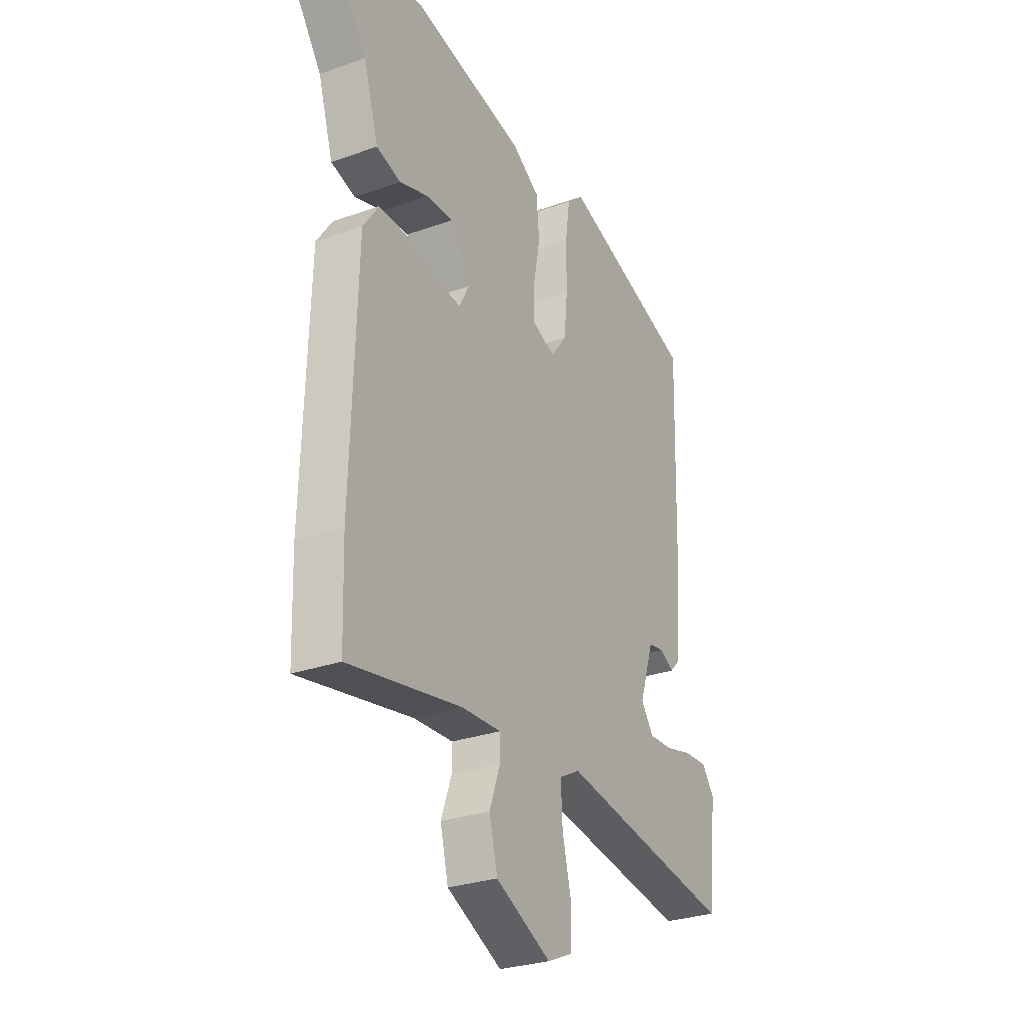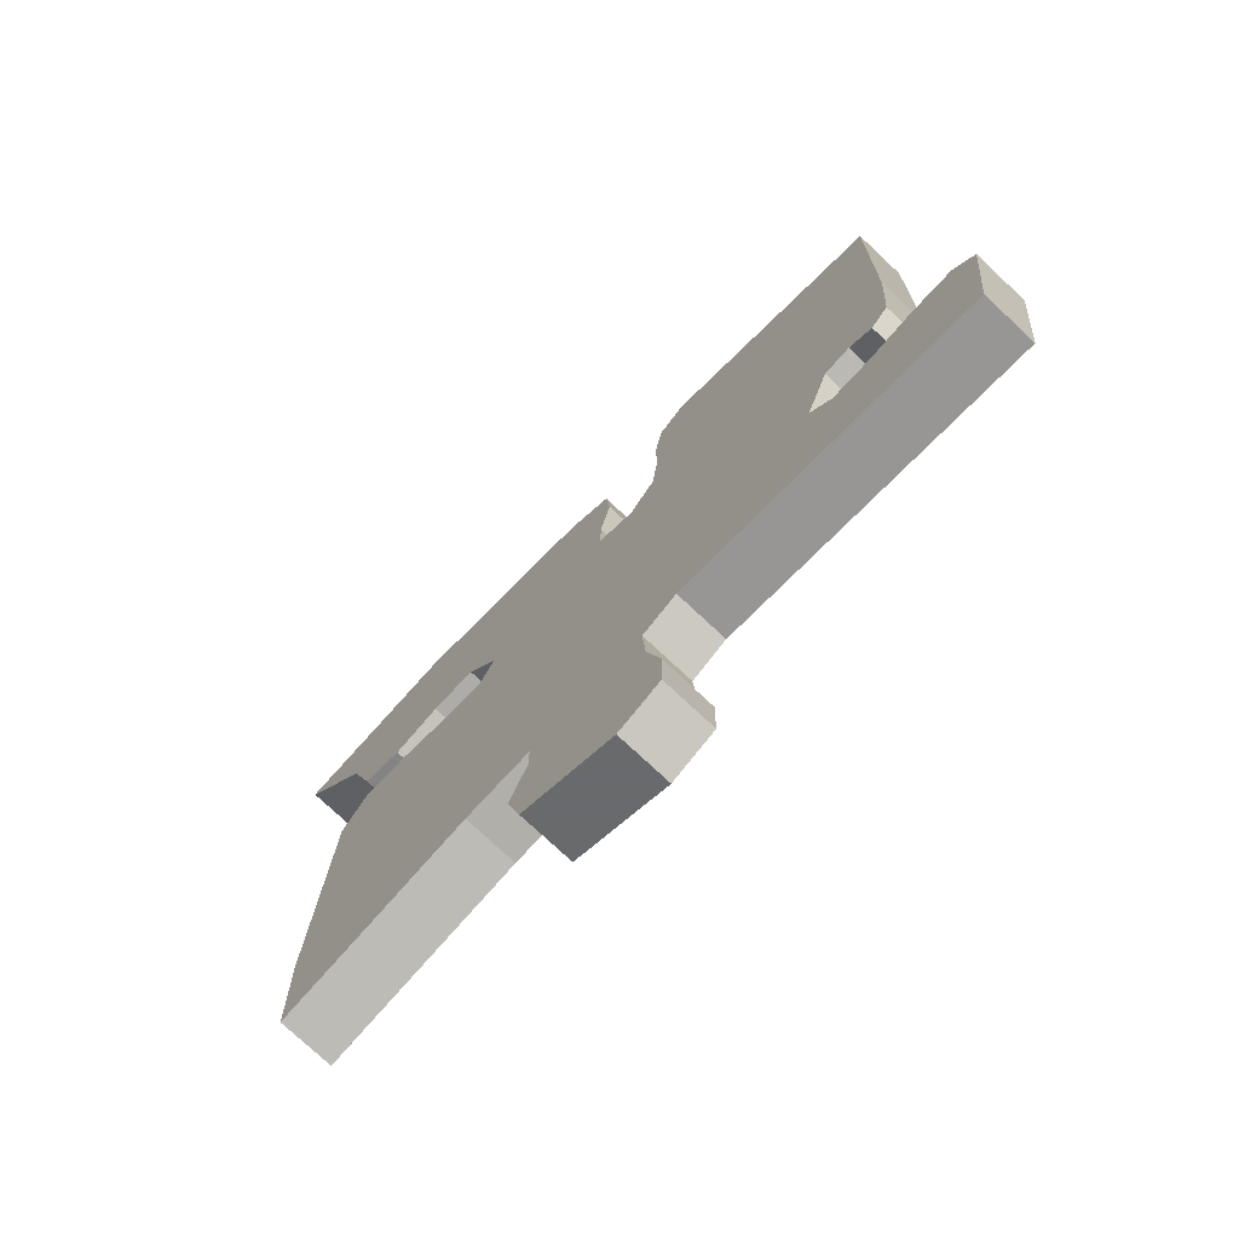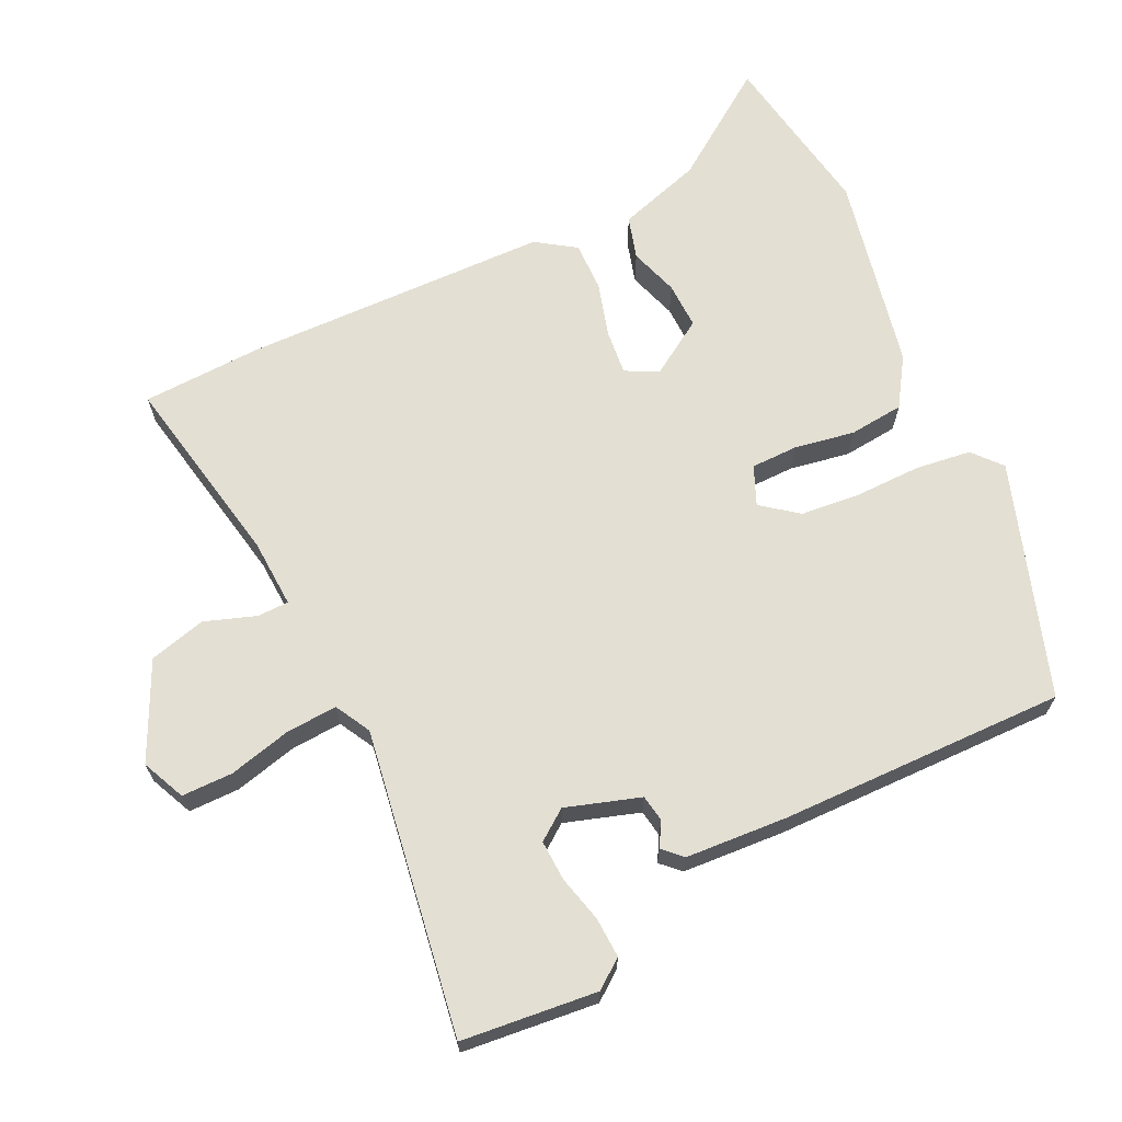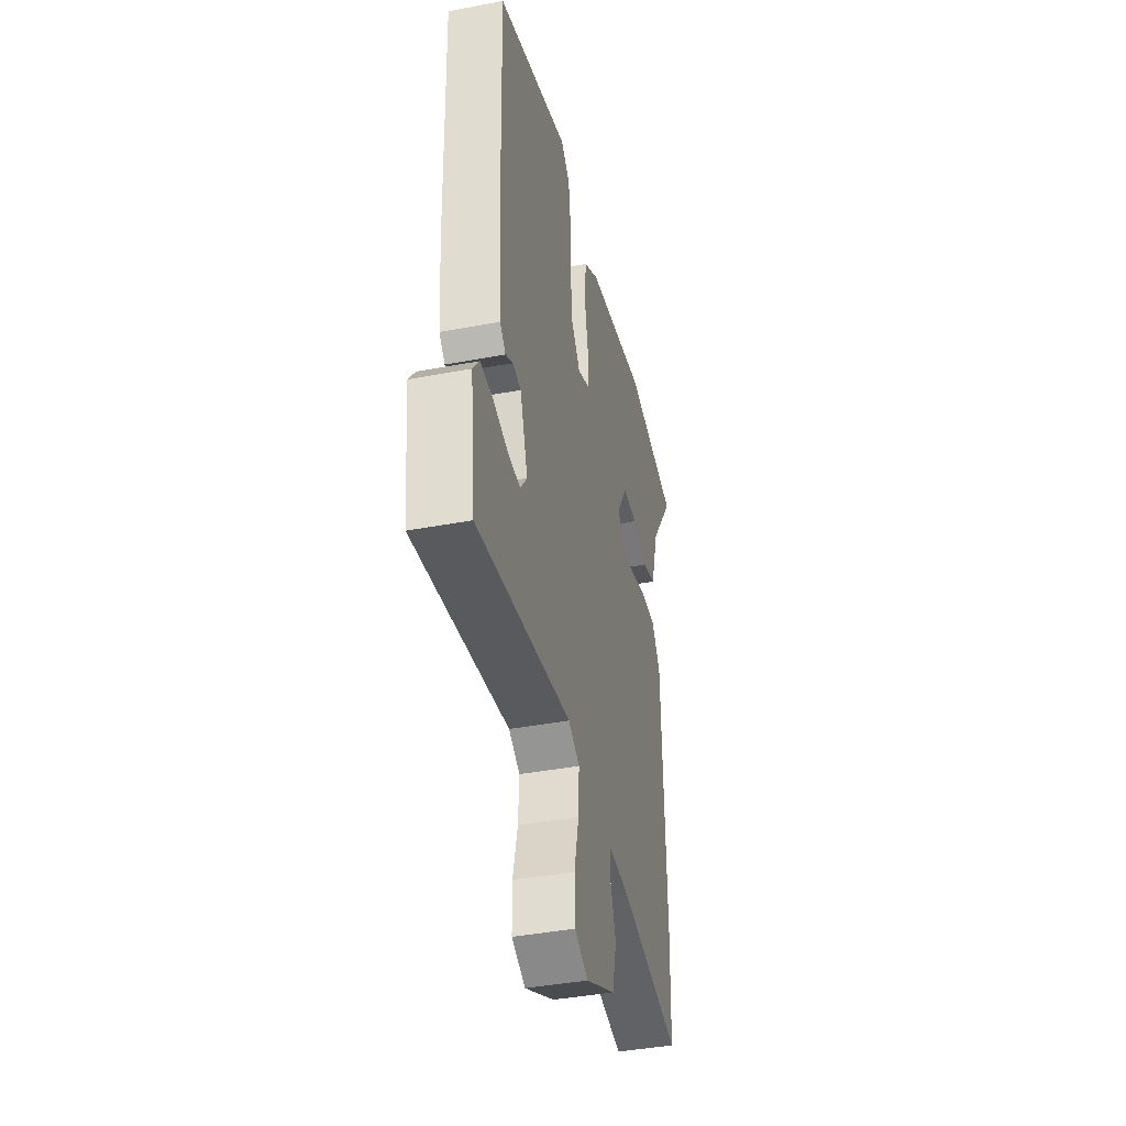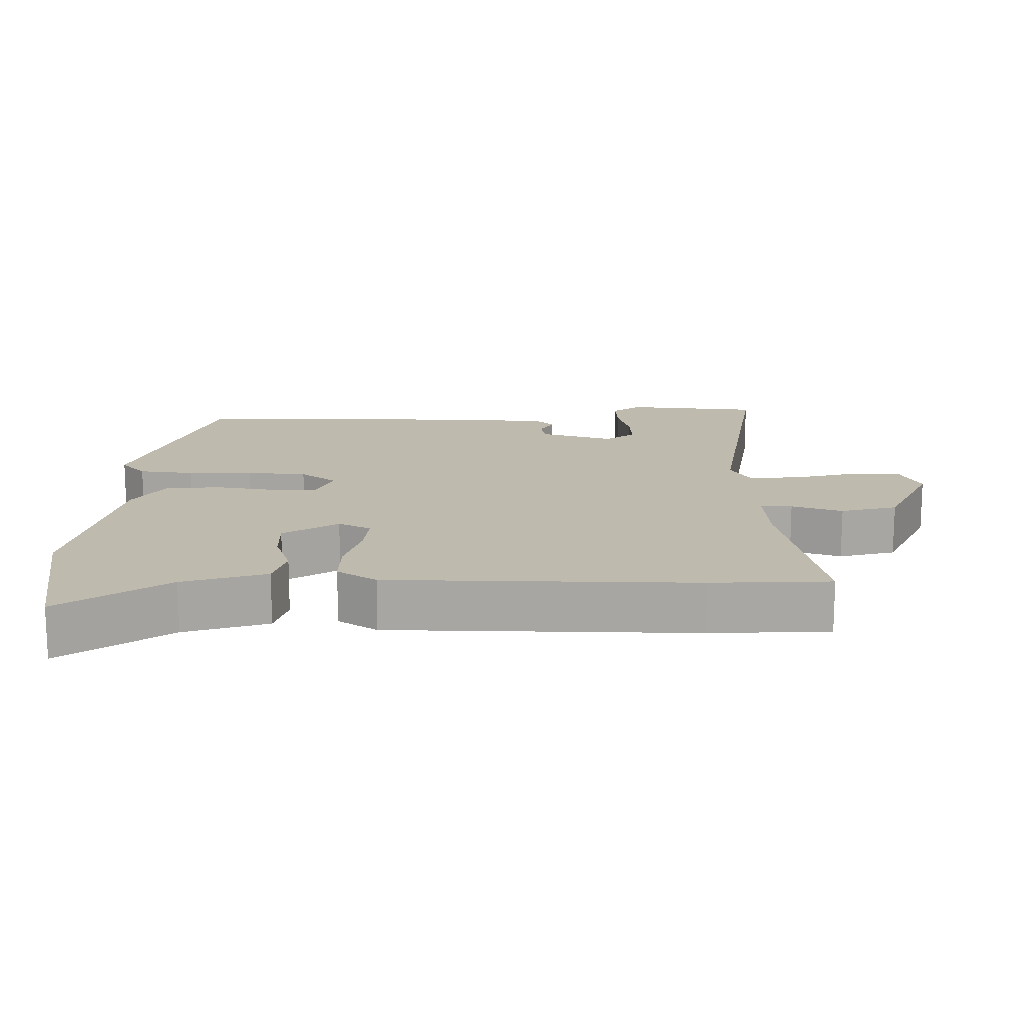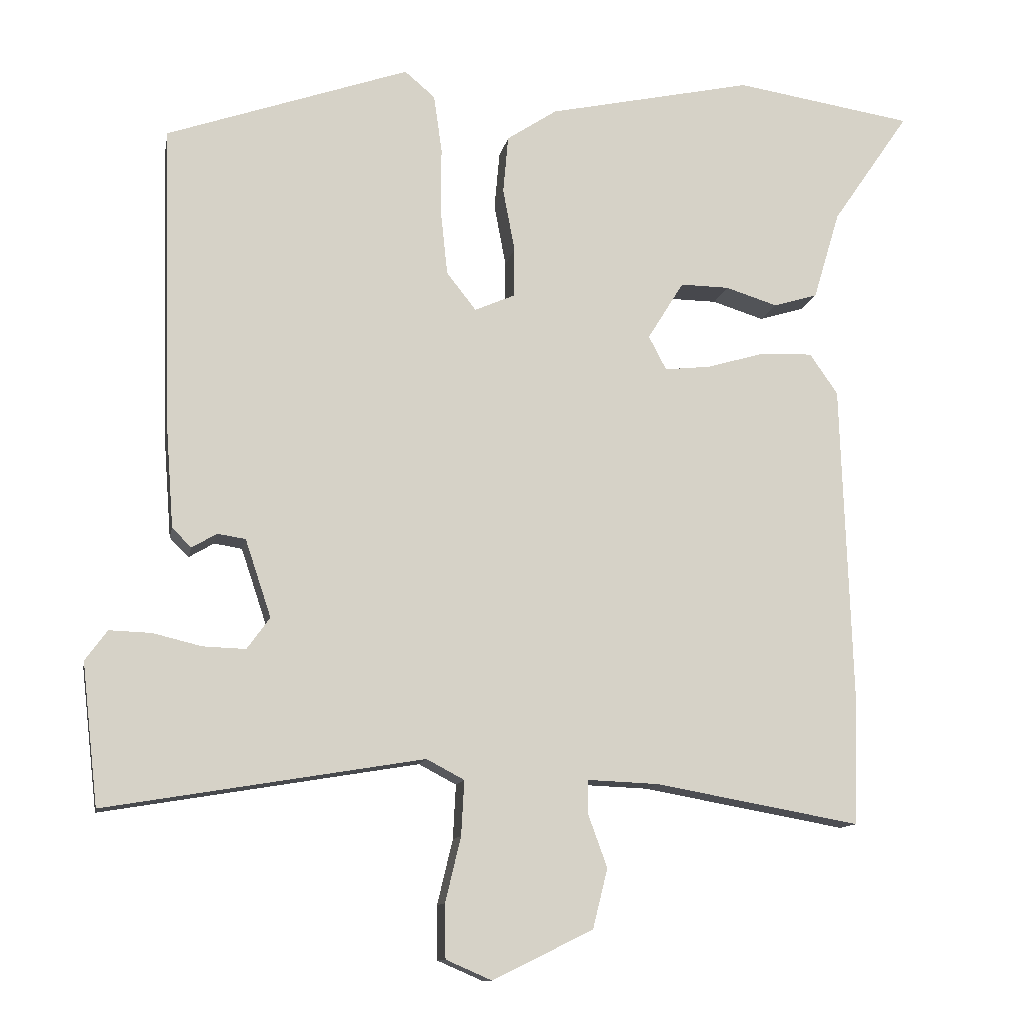
<metadata>
{"format":"obj","ext":"obj","renderer":"f3d","projection":"perspective","resolution":1024,"background":"white","views":[{"elev":-28.2,"azim":118.4,"up":"+Z"},{"elev":-76.1,"azim":-133.1,"up":"+Z"},{"elev":67.0,"azim":-116.2,"up":"+Y"},{"elev":-41.0,"azim":-77.1,"up":"+Z"},{"elev":15.5,"azim":89.7,"up":"+Y"},{"elev":-11.7,"azim":-10.5,"up":"+Z"}]}
</metadata>
<code>
v 0.504 0.07 -0.369
v 0.499 0.07 -0.539
v 0.221 0.07 -0.489
v 0.124 0.07 -0.485
v 0.124 0.07 -0.53
v 0.15 0.07 -0.602
v 0.13 0.07 -0.683
v -0.006 0.07 -0.75
v -0.068 0.07 -0.723
v -0.069 0.07 -0.65
v -0.048 0.07 -0.562
v -0.044 0.07 -0.488
v -0.095 0.07 -0.461
v -0.526 0.07 -0.533
v -0.548 0.07 -0.341
v -0.518 0.07 -0.3
v -0.461 0.07 -0.302
v -0.395 0.07 -0.318
v -0.337 0.07 -0.32
v -0.306 0.07 -0.277
v -0.341 0.07 -0.172
v -0.379 0.07 -0.166
v -0.413 0.07 -0.186
v -0.439 0.07 -0.16
v -0.45 0.07 -0.015
v -0.461 0.07 0.392
v -0.132 0.07 0.506
v -0.091 0.07 0.471
v -0.08 0.07 0.393
v -0.08 0.07 0.299
v -0.071 0.07 0.214
v -0.031 0.07 0.163
v 0.024 0.07 0.187
v 0.024 0.07 0.254
v 0.008 0.07 0.339
v 0.015 0.07 0.417
v 0.083 0.07 0.462
v 0.361 0.07 0.522
v 0.602 0.07 0.484
v 0.497 0.07 0.331
v 0.461 0.07 0.211
v 0.401 0.07 0.193
v 0.331 0.07 0.215
v 0.265 0.07 0.216
v 0.216 0.07 0.137
v 0.24 0.07 0.091
v 0.303 0.07 0.098
v 0.381 0.07 0.121
v 0.451 0.07 0.123
v 0.489 0.07 0.068
v 0.504 0 -0.369
v 0.499 0 -0.539
v 0.221 0 -0.489
v 0.124 0 -0.485
v 0.124 0 -0.53
v 0.15 0 -0.602
v 0.13 0 -0.683
v -0.006 0 -0.75
v -0.068 0 -0.723
v -0.069 0 -0.65
v -0.048 0 -0.562
v -0.044 0 -0.488
v -0.095 0 -0.461
v -0.526 0 -0.533
v -0.548 0 -0.341
v -0.518 0 -0.3
v -0.461 0 -0.302
v -0.395 0 -0.318
v -0.337 0 -0.32
v -0.306 0 -0.277
v -0.341 0 -0.172
v -0.379 0 -0.166
v -0.413 0 -0.186
v -0.439 0 -0.16
v -0.45 0 -0.015
v -0.461 0 0.392
v -0.132 0 0.506
v -0.091 0 0.471
v -0.08 0 0.393
v -0.08 0 0.299
v -0.071 0 0.214
v -0.031 0 0.163
v 0.024 0 0.187
v 0.024 0 0.254
v 0.008 0 0.339
v 0.015 0 0.417
v 0.083 0 0.462
v 0.361 0 0.522
v 0.602 0 0.484
v 0.497 0 0.331
v 0.461 0 0.211
v 0.401 0 0.193
v 0.331 0 0.215
v 0.265 0 0.216
v 0.216 0 0.137
v 0.24 0 0.091
v 0.303 0 0.098
v 0.381 0 0.121
v 0.451 0 0.123
v 0.489 0 0.068
f 47 48 49 50
f 46 47 50 1
f 40 41 42 43
f 40 43 44
f 39 40 44
f 38 39 44
f 37 38 44 45
f 34 35 36 37
f 33 34 37 45
f 27 28 29 30
f 27 30 31
f 26 27 31
f 25 26 31 32
f 22 23 24 25
f 21 22 25 32
f 15 16 17 18
f 13 14 15 18
f 13 18 19
f 12 13 19 20
f 8 9 10 11
f 8 11 12
f 5 6 7 8
f 4 5 8 12
f 46 1 2 3
f 46 3 4
f 32 33 45 46
f 20 21 32 46
f 4 12 20 46
f 100 99 98 97
f 51 100 97 96
f 93 92 91 90
f 94 93 90
f 94 90 89
f 94 89 88
f 95 94 88 87
f 87 86 85 84
f 95 87 84 83
f 80 79 78 77
f 81 80 77
f 81 77 76
f 82 81 76 75
f 75 74 73 72
f 82 75 72 71
f 68 67 66 65
f 68 65 64 63
f 69 68 63
f 70 69 63 62
f 61 60 59 58
f 62 61 58
f 58 57 56 55
f 62 58 55 54
f 53 52 51 96
f 54 53 96
f 96 95 83 82
f 96 82 71 70
f 96 70 62 54
f 1 51 52 2
f 2 52 53 3
f 3 53 54 4
f 4 54 55 5
f 5 55 56 6
f 6 56 57 7
f 7 57 58 8
f 8 58 59 9
f 9 59 60 10
f 10 60 61 11
f 11 61 62 12
f 12 62 63 13
f 13 63 64 14
f 14 64 65 15
f 15 65 66 16
f 16 66 67 17
f 17 67 68 18
f 18 68 69 19
f 19 69 70 20
f 20 70 71 21
f 21 71 72 22
f 22 72 73 23
f 23 73 74 24
f 24 74 75 25
f 25 75 76 26
f 26 76 77 27
f 27 77 78 28
f 28 78 79 29
f 29 79 80 30
f 30 80 81 31
f 31 81 82 32
f 32 82 83 33
f 33 83 84 34
f 34 84 85 35
f 35 85 86 36
f 36 86 87 37
f 37 87 88 38
f 38 88 89 39
f 39 89 90 40
f 40 90 91 41
f 41 91 92 42
f 42 92 93 43
f 43 93 94 44
f 44 94 95 45
f 45 95 96 46
f 46 96 97 47
f 47 97 98 48
f 48 98 99 49
f 49 99 100 50
f 50 100 51 1

</code>
